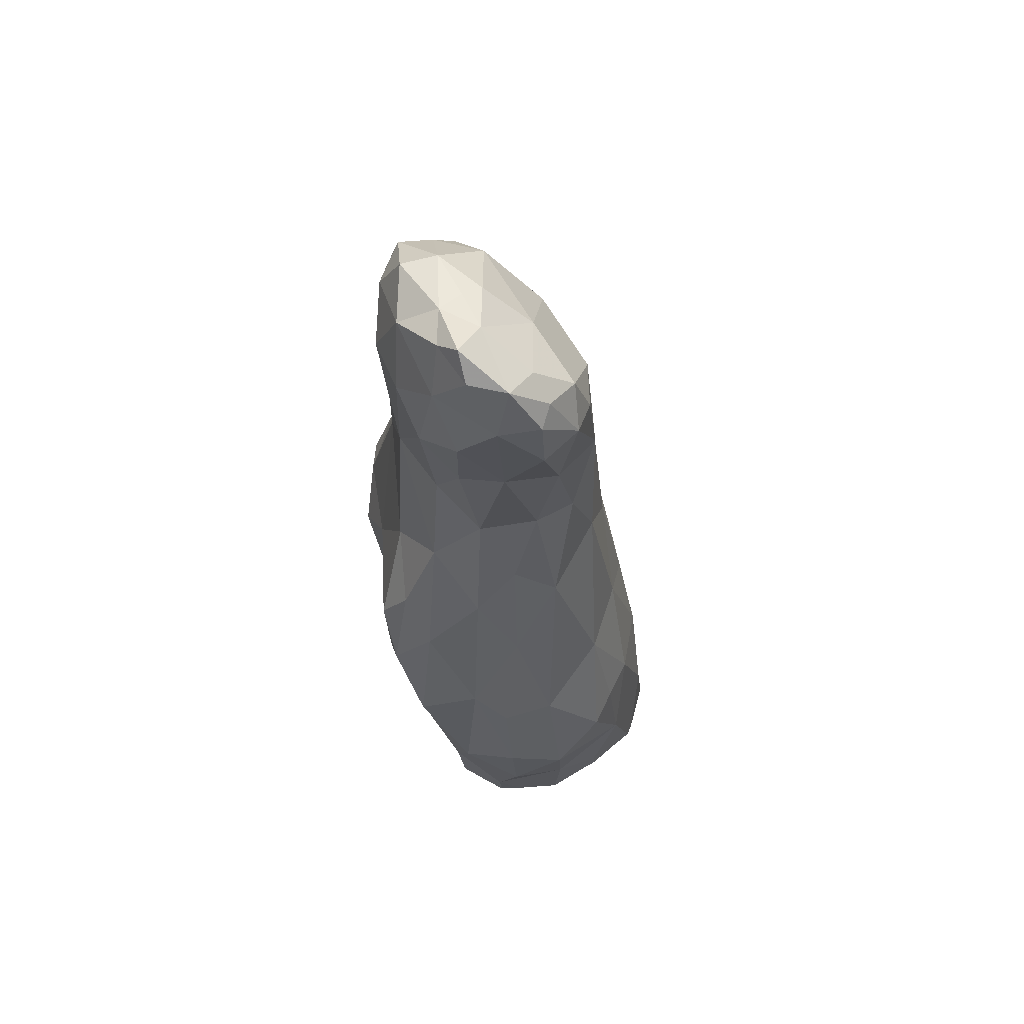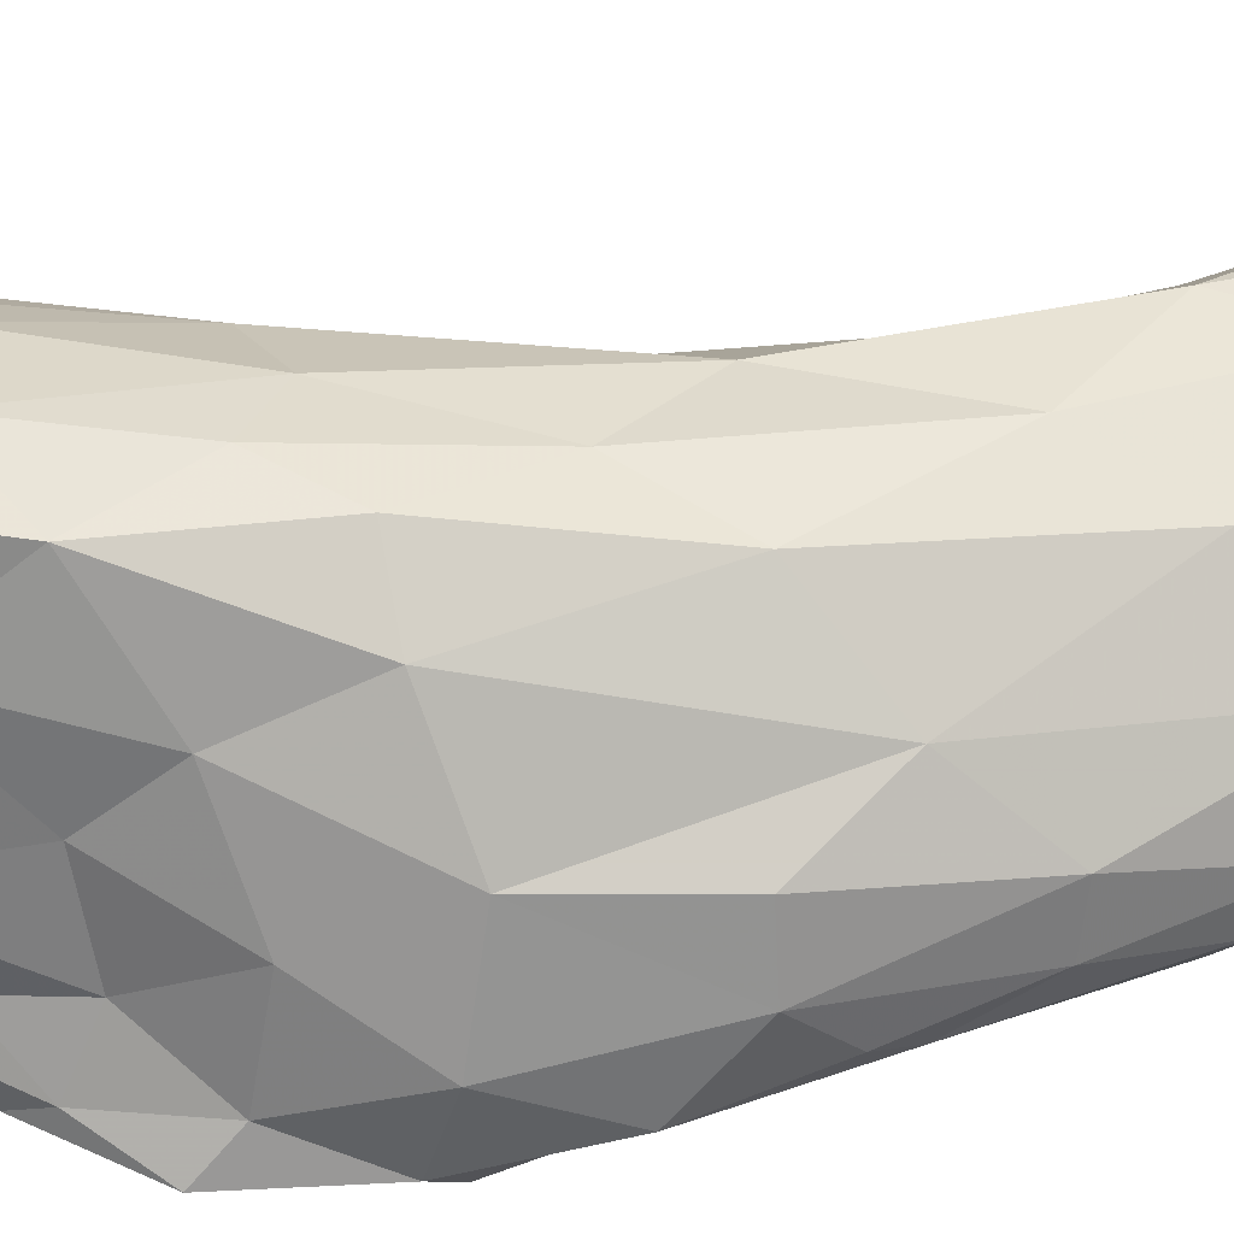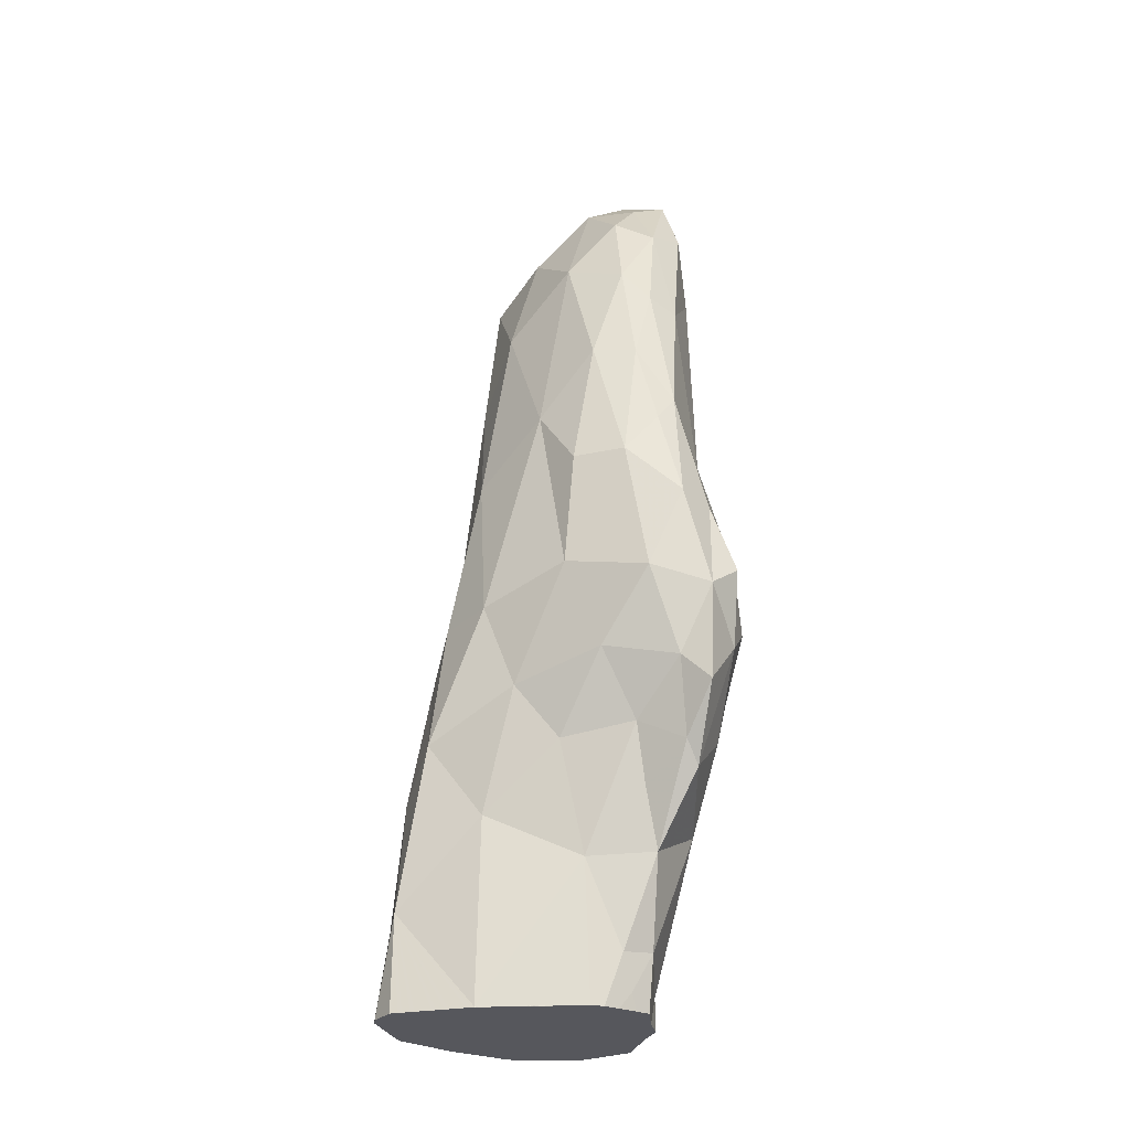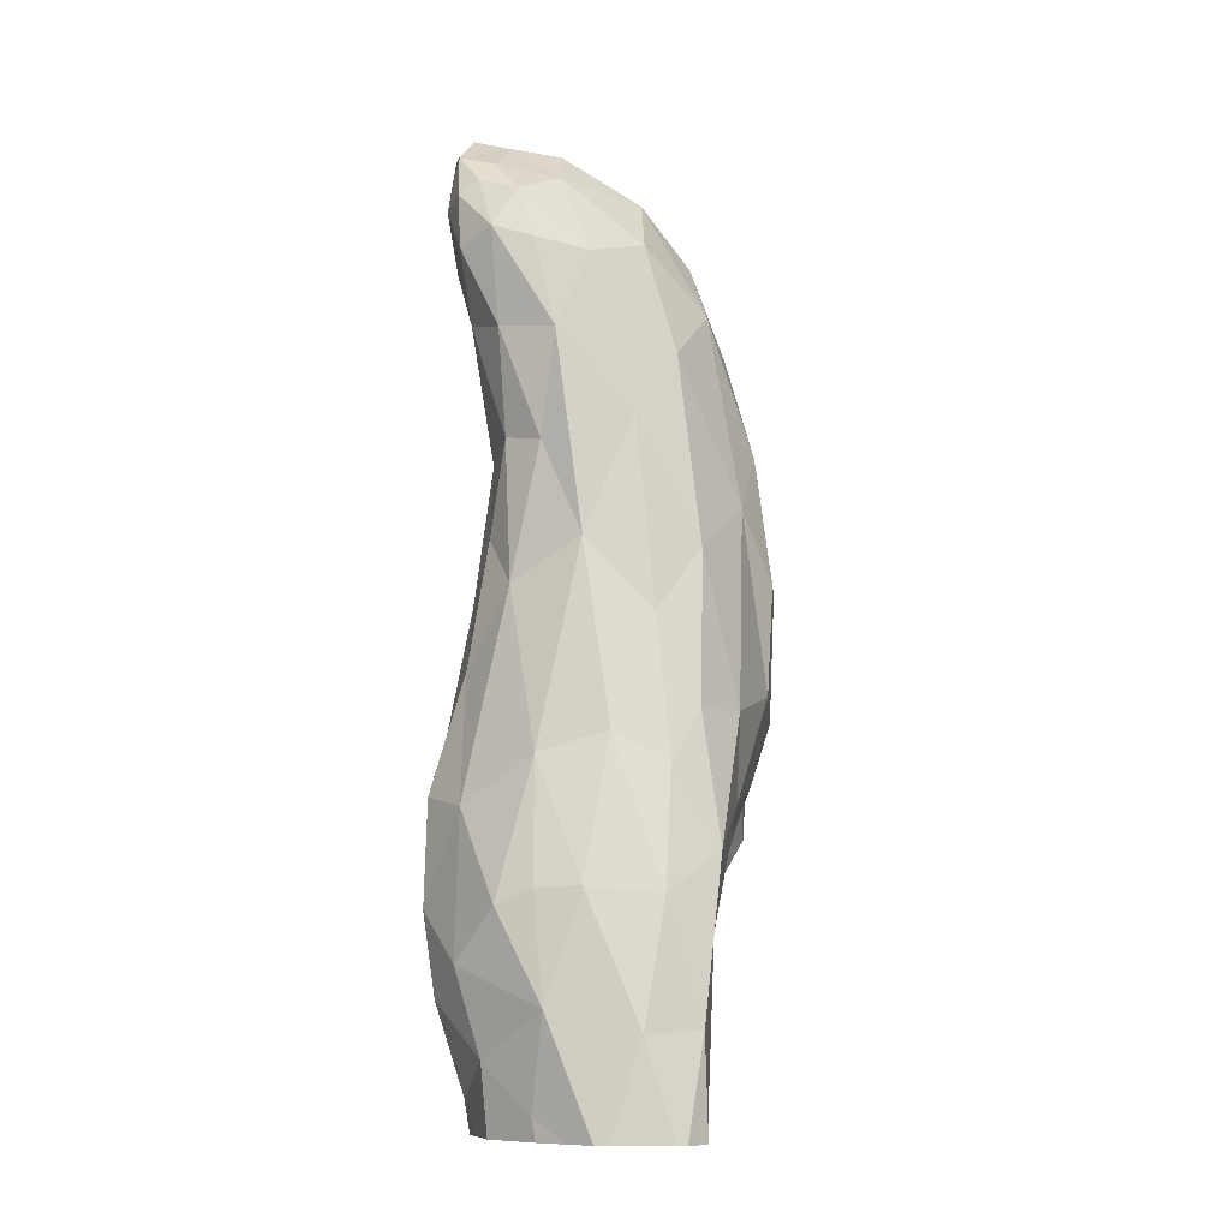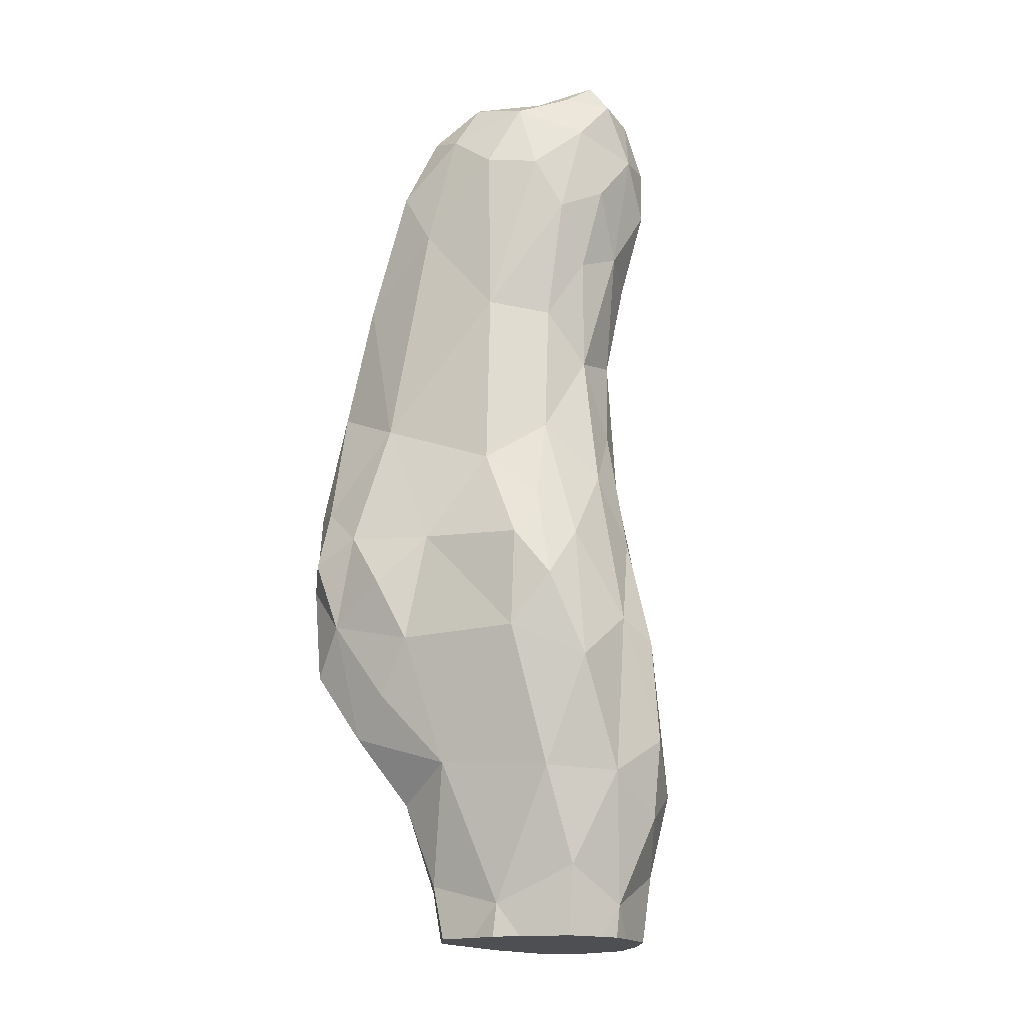
<metadata>
{"format":"obj","ext":"obj","renderer":"f3d","projection":"perspective","resolution":1024,"background":"white","views":[{"elev":58.0,"azim":90.7,"up":"+Z"},{"elev":40.7,"azim":-99.2,"up":"+Y"},{"elev":-27.5,"azim":-88.5,"up":"+Z"},{"elev":-9.9,"azim":168.4,"up":"+Z"},{"elev":-17.3,"azim":30.7,"up":"+Z"}]}
</metadata>
<code>
v 6481 5865 5688
v 6475 5864 5688
v 6485 5864 5688
v 6471 5863 5688
v 6467 5860 5688
v 6501 5860 5688
v 6461 5856 5688
v 6516 5856 5688
v 6456 5852 5688
v 6531 5852 5688
v 6535 5851 5688
v 6450 5848 5688
v 6543 5848 5688
v 6450 5847 5688
v 6548 5846 5688
v 6449 5844 5688
v 6550 5844 5688
v 6448 5840 5688
v 6553 5840 5688
v 6447 5836 5688
v 6557 5836 5688
v 6446 5832 5688
v 6560 5832 5688
v 6445 5828 5689
v 6564 5828 5689
v 6566 5826 5689
v 6444 5824 5689
v 6567 5824 5689
v 6443 5820 5689
v 6571 5820 5689
v 6442 5817 5689
v 6574 5817 5689
v 6441 5813 5689
v 6578 5813 5689
v 6440 5809 5689
v 6582 5809 5689
v 6439 5805 5689
v 6586 5805 5689
v 6589 5801 5689
v 6439 5801 5689
v 6589 5801 5689
v 6438 5797 5689
v 6592 5797 5689
v 6437 5793 5689
v 6594 5793 5689
v 6436 5789 5689
v 6597 5789 5689
v 6435 5785 5689
v 6599 5785 5689
v 6600 5784 5689
v 6434 5781 5689
v 6602 5781 5689
v 6433 5777 5689
v 6604 5777 5689
v 6432 5773 5689
v 6607 5773 5689
v 6432 5771 5689
v 6431 5770 5689
v 6431 5770 5689
v 6431 5769 5689
v 6609 5769 5689
v 6431 5768 5689
v 6431 5766 5689
v 6612 5766 5689
v 6431 5762 5689
v 6615 5762 5689
v 6431 5758 5689
v 6617 5758 5689
v 6431 5754 5689
v 6620 5754 5689
v 6431 5750 5689
v 6622 5750 5689
v 6623 5749 5689
v 6431 5746 5689
v 6623 5746 5689
v 6431 5742 5689
v 6624 5742 5689
v 6431 5738 5689
v 6624 5738 5689
v 6431 5734 5689
v 6624 5734 5689
v 6430 5730 5689
v 6625 5730 5689
v 6430 5726 5689
v 6625 5726 5689
v 6430 5722 5689
v 6625 5722 5689
v 6430 5718 5689
v 6626 5718 5689
v 6430 5715 5689
v 6626 5715 5689
v 6430 5711 5689
v 6626 5711 5689
v 6430 5707 5689
v 6627 5707 5689
v 6627 5704 5689
v 6430 5703 5689
v 6627 5703 5689
v 6430 5699 5689
v 6627 5699 5689
v 6430 5695 5689
v 6628 5695 5689
v 6430 5691 5689
v 6628 5691 5689
v 6430 5687 5689
v 6628 5687 5689
v 6429 5683 5689
v 6628 5683 5689
v 6628 5680 5689
v 6429 5679 5689
v 6628 5679 5689
v 6429 5675 5689
v 6626 5675 5689
v 6429 5671 5689
v 6624 5671 5689
v 6429 5667 5689
v 6622 5667 5689
v 6429 5667 5689
v 6620 5664 5689
v 6430 5664 5689
v 6620 5664 5689
v 6431 5660 5689
v 6617 5660 5689
v 6432 5656 5689
v 6615 5656 5689
v 6433 5655 5689
v 6435 5652 5689
v 6613 5652 5689
v 6437 5648 5689
v 6610 5648 5689
v 6440 5644 5689
v 6608 5644 5689
v 6441 5642 5689
v 6442 5640 5689
v 6606 5640 5689
v 6445 5636 5689
v 6604 5636 5689
v 6448 5632 5689
v 6601 5632 5689
v 6600 5631 5689
v 6451 5628 5689
v 6591 5628 5689
v 6452 5626 5689
v 6453 5624 5690
v 6575 5624 5690
v 6456 5620 5690
v 6560 5620 5690
v 6551 5618 5690
v 6459 5616 5690
v 6547 5616 5690
v 6431 5770 5690
v 6461 5614 5690
v 6498 5613 5690
v 6498 5613 5690
v 6537 5613 5690
v 6520 5609 5690
v 6527 5609 5690
v 6525 5608 5690
v 6446 5630 5705
v 6593 5800 5709
v 6633 5677 5721
v 6529 5608 5722
v 6434 5637 5739
v 6452 5610 5743
v 6630 5755 5756
v 6609 5624 5759
v 6507 5856 5780
v 6452 5847 5783
v 6588 5825 5800
v 6664 5699 5808
v 6417 5671 5823
v 6420 5604 5828
v 6654 5752 5838
v 6653 5639 5852
v 6599 5589 5855
v 6486 5570 5864
v 6423 5766 5866
v 6402 5615 5885
v 6675 5694 5888
v 6626 5796 5889
v 6382 5567 5896
v 6484 5843 5898
v 6594 5813 5903
v 6555 5831 5904
v 6371 5577 5920
v 6399 5694 5932
v 6425 5546 5935
v 6428 5819 5938
v 6383 5622 5943
v 6645 5588 5964
v 6339 5553 5965
v 6649 5737 5978
v 6393 5736 5984
v 6671 5687 5991
v 6461 5535 5991
v 6347 5581 5993
v 6580 5550 5995
v 6358 5654 6008
v 6474 5821 6011
v 6376 5530 6011
v 6658 5651 6013
v 6590 5789 6022
v 6526 5810 6041
v 6621 5560 6046
v 6436 5518 6052
v 6333 5550 6059
v 6443 5805 6063
v 6397 5766 6067
v 6325 5609 6075
v 6352 5525 6081
v 6349 5688 6091
v 6587 5546 6092
v 6629 5600 6098
v 6483 5540 6099
v 6399 5526 6106
v 6639 5699 6106
v 6598 5574 6137
v 6350 5550 6146
v 6482 5794 6152
v 6321 5576 6152
v 6627 5656 6172
v 6606 5740 6182
v 6539 5568 6187
v 6341 5679 6201
v 6326 5630 6201
v 6433 5774 6216
v 6546 5779 6221
v 6589 5609 6226
v 6618 5696 6231
v 6422 5556 6232
v 6330 5597 6237
v 6346 5580 6266
v 6379 5713 6267
v 6610 5660 6310
v 6581 5755 6315
v 6607 5718 6323
v 6345 5617 6324
v 6352 5659 6330
v 6496 5776 6339
v 6589 5616 6360
v 6538 5577 6370
v 6382 5576 6390
v 6364 5601 6400
v 6450 5747 6406
v 6571 5775 6418
v 6620 5641 6420
v 6618 5739 6425
v 6374 5629 6437
v 6636 5686 6440
v 6467 5560 6457
v 6405 5685 6463
v 6614 5604 6480
v 6536 5765 6495
v 6644 5642 6503
v 6653 5723 6503
v 6401 5596 6503
v 6590 5766 6505
v 6628 5755 6517
v 6430 5568 6517
v 6475 5721 6519
v 6409 5635 6526
v 6592 5584 6531
v 6544 5563 6536
v 6660 5680 6553
v 6655 5721 6557
v 6603 5750 6557
v 6444 5615 6569
v 6498 5566 6571
v 6637 5728 6571
v 6631 5620 6573
v 6466 5664 6579
v 6555 5712 6584
v 6461 5583 6586
v 6618 5712 6593
v 6570 5587 6601
v 6650 5691 6605
v 6648 5653 6615
v 6515 5589 6618
v 6507 5623 6622
v 6612 5626 6623
v 6546 5665 6624
v 6554 5647 6624
v 6573 5627 6627
v 6595 5665 6628
v 6630 5646 6641
f 159 164 163
f 165 170 161
f 164 176 172
f 164 172 163
f 162 176 164
f 162 166 175
f 171 177 151
f 151 177 168
f 162 175 176
f 172 171 163
f 166 161 174
f 174 161 170
f 170 165 173
f 173 165 169
f 169 165 160
f 176 181 172
f 185 172 181
f 172 185 178
f 178 171 172
f 173 179 170
f 177 188 168
f 168 182 167
f 169 167 184
f 181 176 187
f 175 166 174
f 174 170 179
f 169 180 173
f 188 182 168
f 183 169 184
f 175 190 197
f 178 189 171
f 179 173 192
f 192 173 180
f 169 183 180
f 167 182 184
f 191 185 181
f 191 181 200
f 181 187 200
f 175 197 176
f 175 174 190
f 179 192 194
f 187 176 195
f 174 179 201
f 186 171 189
f 177 171 186
f 188 199 182
f 176 197 195
f 196 185 191
f 189 178 185
f 174 201 190
f 194 201 179
f 180 183 202
f 177 193 188
f 188 207 199
f 191 200 206
f 200 187 195
f 206 196 191
f 190 204 197
f 185 196 189
f 198 186 189
f 186 193 177
f 188 193 208
f 208 207 188
f 199 203 182
f 203 184 182
f 183 184 202
f 200 195 205
f 194 192 216
f 180 202 192
f 202 184 203
f 200 210 206
f 209 196 206
f 190 213 204
f 213 190 201
f 189 196 198
f 193 186 198
f 205 215 200
f 200 215 210
f 197 204 212
f 209 206 220
f 198 196 209
f 201 194 216
f 198 211 193
f 205 214 215
f 195 214 205
f 197 214 195
f 214 197 212
f 217 212 204
f 209 211 198
f 211 208 193
f 222 192 202
f 225 209 220
f 217 204 213
f 202 227 222
f 208 226 207
f 199 207 219
f 199 219 203
f 215 218 210
f 210 218 206
f 213 201 221
f 225 211 209
f 201 216 221
f 192 222 216
f 202 203 227
f 207 226 219
f 218 220 206
f 225 224 211
f 233 211 224
f 233 208 211
f 216 222 229
f 226 208 233
f 230 215 214
f 223 230 214
f 214 212 223
f 217 228 223
f 217 223 212
f 217 213 228
f 216 229 221
f 218 215 230
f 218 232 220
f 220 232 231
f 225 220 231
f 203 219 227
f 230 232 218
f 221 228 213
f 225 238 224
f 226 239 219
f 223 241 230
f 223 228 241
f 230 242 232
f 231 232 237
f 228 240 241
f 231 237 225
f 225 237 238
f 238 233 224
f 236 229 222
f 226 233 244
f 235 222 227
f 219 239 227
f 230 250 242
f 228 221 234
f 221 229 234
f 222 235 236
f 226 244 239
f 243 237 232
f 234 240 228
f 229 236 234
f 230 241 250
f 242 243 232
f 252 241 240
f 251 233 238
f 227 245 235
f 227 239 245
f 252 240 246
f 246 240 234
f 246 234 249
f 234 236 249
f 233 251 244
f 235 247 236
f 247 235 245
f 241 263 250
f 237 248 238
f 249 236 247
f 242 250 259
f 262 263 241
f 252 262 241
f 243 248 237
f 246 249 254
f 249 247 255
f 239 244 253
f 239 253 245
f 243 242 256
f 256 242 259
f 238 248 251
f 258 247 245
f 245 253 257
f 250 268 259
f 250 263 268
f 243 256 248
f 252 246 254
f 254 249 264
f 249 255 264
f 255 247 258
f 258 245 257
f 244 251 260
f 255 258 265
f 244 260 253
f 248 256 261
f 261 251 248
f 264 255 265
f 259 273 256
f 270 262 252
f 254 270 252
f 254 264 270
f 261 271 251
f 251 271 260
f 257 253 266
f 266 258 257
f 268 273 259
f 256 267 261
f 256 273 267
f 277 270 264
f 264 265 276
f 260 272 253
f 269 265 258
f 258 266 269
f 262 270 275
f 267 271 261
f 277 264 276
f 269 274 276
f 265 269 276
f 272 266 253
f 269 266 274
f 278 273 268
f 275 278 268
f 263 275 268
f 262 275 263
f 273 279 267
f 278 279 273
f 276 285 277
f 272 260 271
f 274 266 272
f 275 270 280
f 277 280 270
f 285 280 277
f 271 267 279
f 281 271 279
f 285 276 284
f 272 271 281
f 272 284 274
f 281 284 272
f 276 274 284
f 279 278 283
f 275 283 278
f 283 275 280
f 283 280 285
f 282 281 279
f 282 279 283
f 283 285 284
f 284 281 282
f 283 284 282
f 152 153 162
f 162 164 152
f 156 158 162
f 156 162 153
f 156 153 154
f 149 152 164
f 149 164 159
f 159 143 144
f 159 144 146
f 146 149 159
f 140 166 162
f 162 148 147
f 162 147 145
f 162 145 142
f 142 140 162
f 162 158 157
f 162 157 155
f 162 155 150
f 150 148 162
f 129 131 133
f 129 133 159
f 129 159 163
f 163 126 127
f 129 163 127
f 138 141 143
f 138 143 159
f 159 133 134
f 159 134 136
f 159 136 138
f 120 122 124
f 124 126 163
f 124 163 171
f 124 171 118
f 124 118 120
f 119 161 166
f 166 140 139
f 166 139 137
f 166 137 135
f 166 135 132
f 166 132 130
f 166 130 128
f 166 128 125
f 166 125 123
f 166 123 121
f 121 119 166
f 161 119 117
f 161 117 115
f 161 115 113
f 161 113 111
f 161 111 109
f 161 109 108
f 161 108 106
f 161 106 104
f 161 104 102
f 161 102 100
f 161 100 98
f 98 96 161
f 73 165 161
f 73 161 96
f 96 95 93
f 96 93 91
f 96 91 89
f 89 87 85
f 89 85 83
f 89 83 81
f 89 81 79
f 89 79 77
f 89 77 75
f 89 75 73
f 89 73 96
f 59 60 62
f 62 151 59
f 67 69 71
f 84 86 88
f 92 94 97
f 101 103 105
f 116 118 171
f 116 171 151
f 151 62 63
f 151 63 65
f 151 65 67
f 151 67 71
f 151 71 74
f 151 74 76
f 151 76 78
f 151 78 80
f 151 80 82
f 151 82 84
f 151 84 88
f 151 88 90
f 151 90 92
f 151 92 97
f 151 97 99
f 151 99 101
f 151 101 105
f 151 105 107
f 151 107 110
f 151 110 112
f 151 112 114
f 151 114 116
f 58 59 151
f 50 160 165
f 165 73 72
f 165 72 70
f 165 70 68
f 165 68 66
f 165 66 64
f 165 64 61
f 165 61 56
f 165 56 54
f 165 54 52
f 165 52 50
f 39 160 50
f 50 49 47
f 50 47 45
f 50 45 43
f 41 39 50
f 43 41 50
f 57 58 151
f 29 31 33
f 46 48 51
f 55 57 151
f 55 151 168
f 168 14 16
f 168 16 18
f 168 18 20
f 168 20 22
f 168 22 24
f 168 24 27
f 168 27 29
f 168 29 33
f 168 33 35
f 168 35 37
f 168 37 40
f 168 40 42
f 168 42 44
f 168 44 46
f 168 46 51
f 168 51 53
f 168 53 55
f 160 39 38
f 160 38 36
f 160 36 34
f 160 34 32
f 160 32 30
f 160 30 28
f 160 28 26
f 15 169 160
f 160 26 25
f 160 25 23
f 160 23 21
f 160 21 19
f 160 19 17
f 15 160 17
f 11 167 169
f 11 169 15
f 11 15 13
f 167 11 10
f 167 10 8
f 167 8 6
f 167 6 3
f 167 3 1
f 9 12 14
f 9 14 168
f 168 4 5
f 168 5 7
f 168 7 9
f 2 4 168
f 2 168 167
f 2 167 1
f 3 2 1
f 3 6 5
f 3 5 4
f 2 3 4
f 6 8 7
f 6 7 5
f 8 10 9
f 9 7 8
f 11 13 12
f 11 12 9
f 9 10 11
f 16 14 12
f 16 12 13
f 16 13 15
f 15 17 16
f 18 16 17
f 19 18 17
f 20 18 19
f 21 20 19
f 22 20 21
f 21 23 22
f 24 22 23
f 25 24 23
f 27 24 25
f 27 25 26
f 26 28 27
f 29 27 28
f 30 29 28
f 31 29 30
f 31 30 32
f 33 31 32
f 32 34 33
f 35 33 34
f 34 36 35
f 37 35 36
f 37 36 38
f 39 41 40
f 39 40 37
f 39 37 38
f 41 43 42
f 40 41 42
f 43 45 44
f 42 43 44
f 45 47 46
f 44 45 46
f 47 49 48
f 46 47 48
f 50 52 51
f 50 51 48
f 50 48 49
f 52 54 53
f 51 52 53
f 54 56 55
f 53 54 55
f 60 59 58
f 60 58 57
f 60 57 55
f 60 55 56
f 56 61 60
f 62 60 61
f 62 61 64
f 62 64 63
f 65 63 64
f 64 66 65
f 67 65 66
f 66 68 67
f 69 67 68
f 70 69 68
f 71 69 70
f 71 70 72
f 73 75 74
f 73 74 71
f 73 71 72
f 75 77 76
f 74 75 76
f 77 79 78
f 78 76 77
f 79 81 80
f 78 79 80
f 81 83 82
f 82 80 81
f 83 85 84
f 84 82 83
f 85 87 86
f 86 84 85
f 87 89 88
f 87 88 86
f 89 91 90
f 88 89 90
f 91 93 92
f 92 90 91
f 93 95 94
f 94 92 93
f 96 98 97
f 96 97 94
f 94 95 96
f 98 100 99
f 99 97 98
f 100 102 101
f 101 99 100
f 102 104 103
f 101 102 103
f 104 106 105
f 104 105 103
f 106 108 107
f 107 105 106
f 109 111 110
f 109 110 107
f 109 107 108
f 111 113 112
f 112 110 111
f 113 115 114
f 112 113 114
f 115 117 116
f 114 115 116
f 120 118 116
f 120 116 117
f 120 117 119
f 119 121 120
f 122 120 121
f 121 123 122
f 124 122 123
f 123 125 124
f 127 126 124
f 127 124 125
f 128 127 125
f 129 127 128
f 130 129 128
f 131 129 130
f 130 132 131
f 133 131 132
f 133 132 135
f 133 135 134
f 136 134 135
f 137 136 135
f 138 136 137
f 137 139 138
f 140 142 141
f 140 141 138
f 140 138 139
f 144 143 141
f 144 141 142
f 144 142 145
f 146 144 145
f 145 147 146
f 149 146 147
f 149 147 148
f 150 149 148
f 153 152 149
f 153 149 150
f 153 150 155
f 153 155 154
f 156 154 155
f 155 157 156
f 158 156 157

</code>
